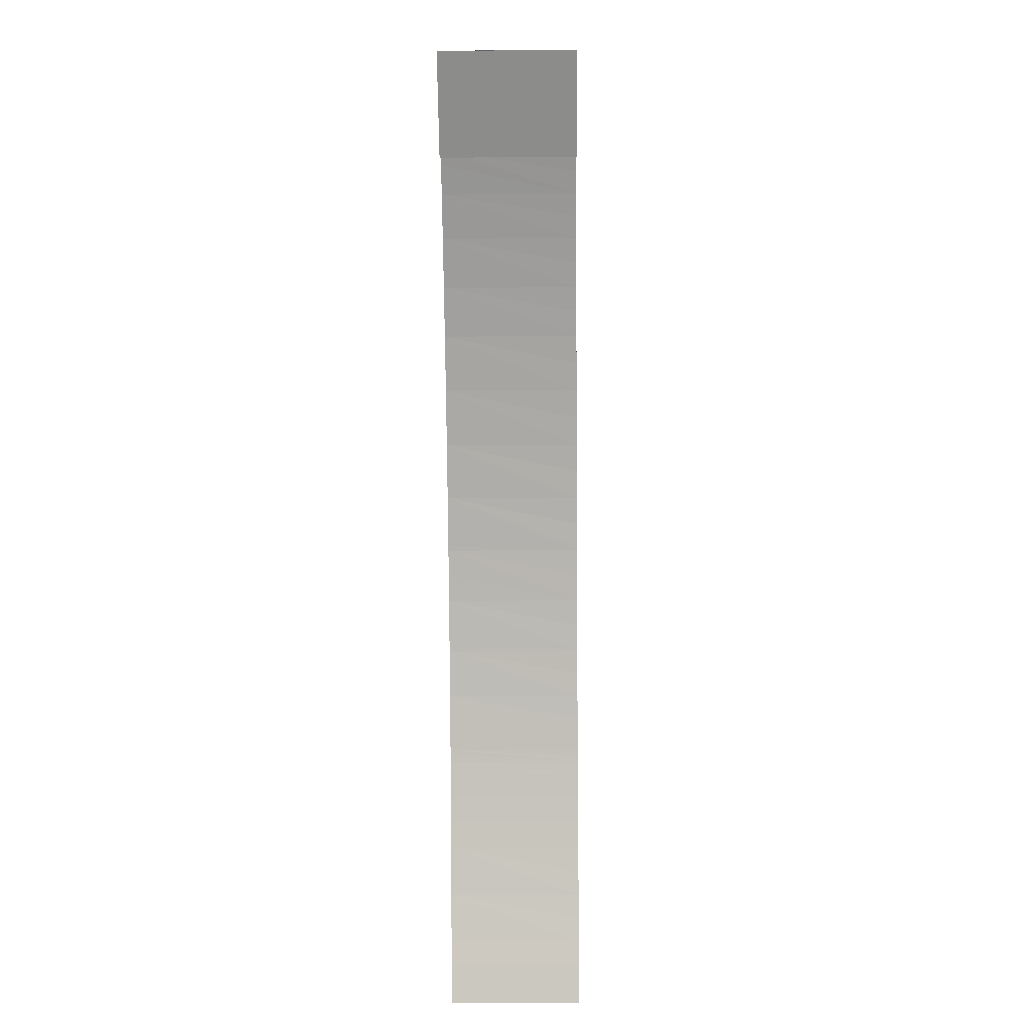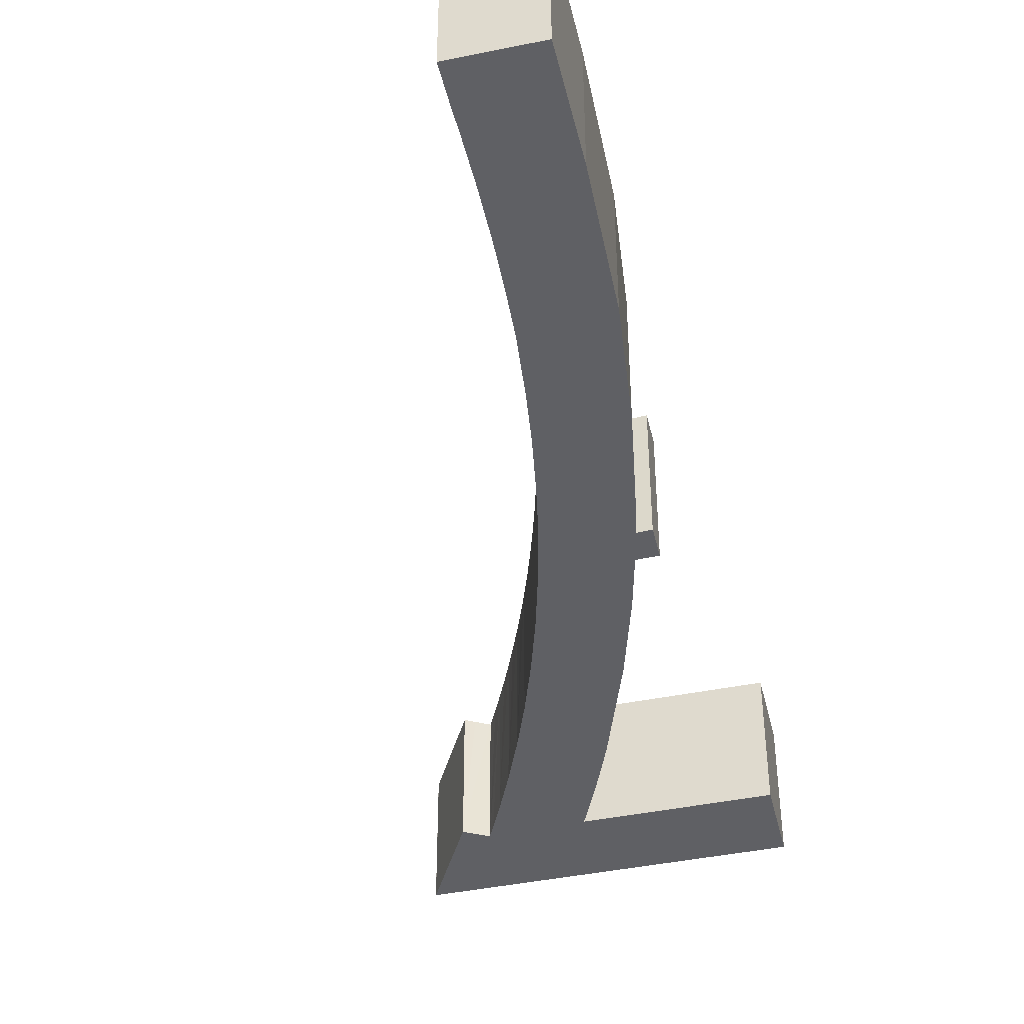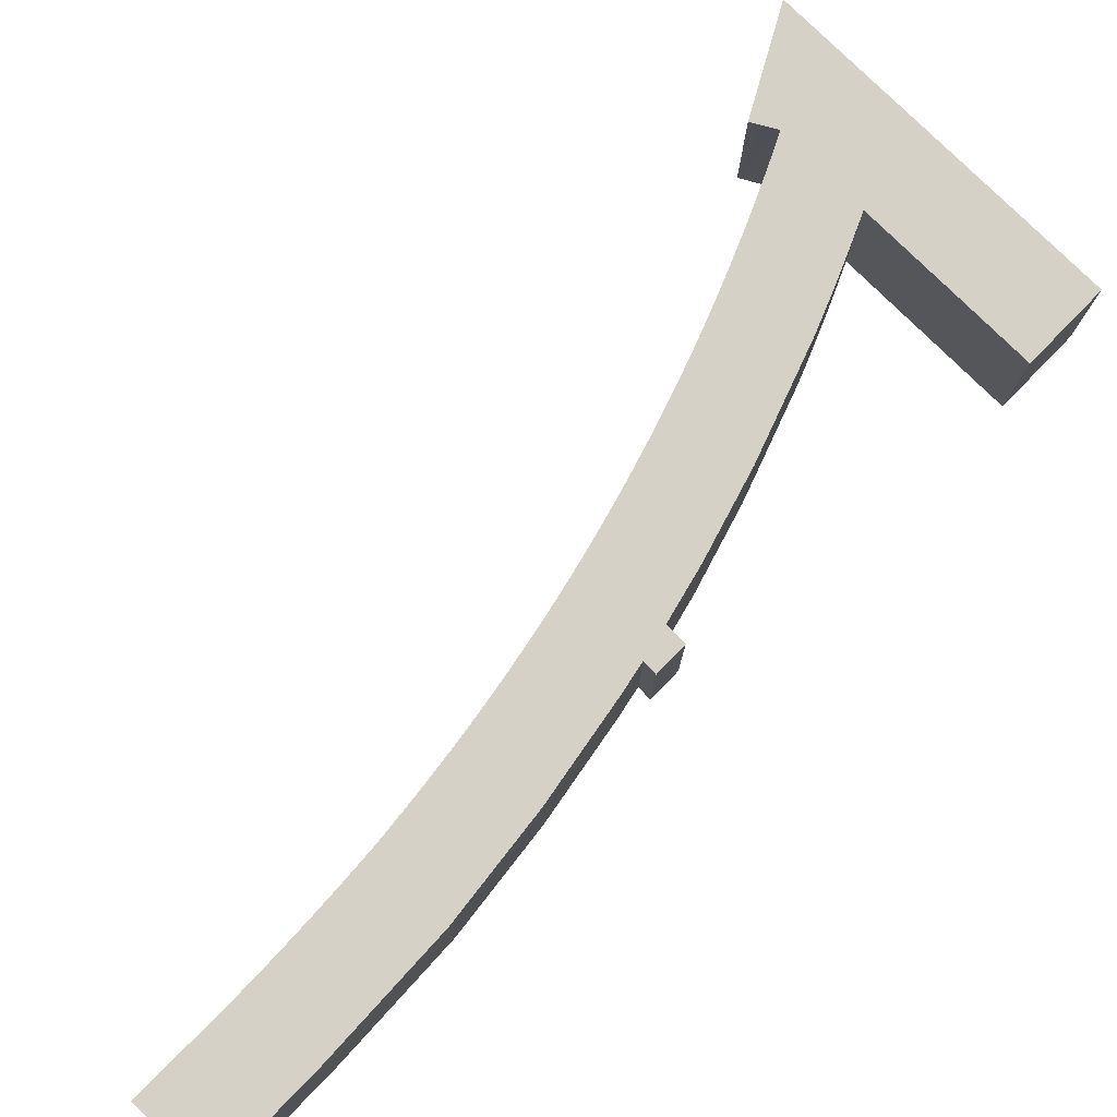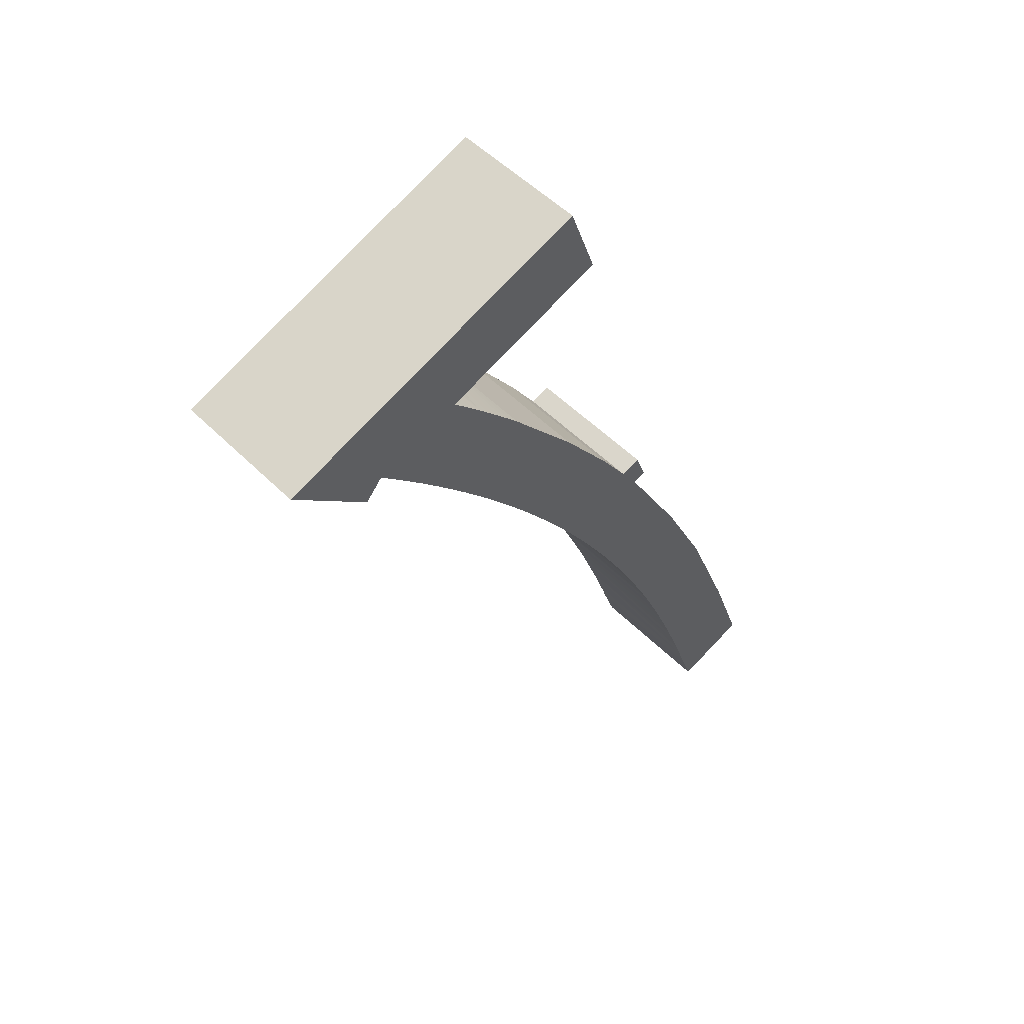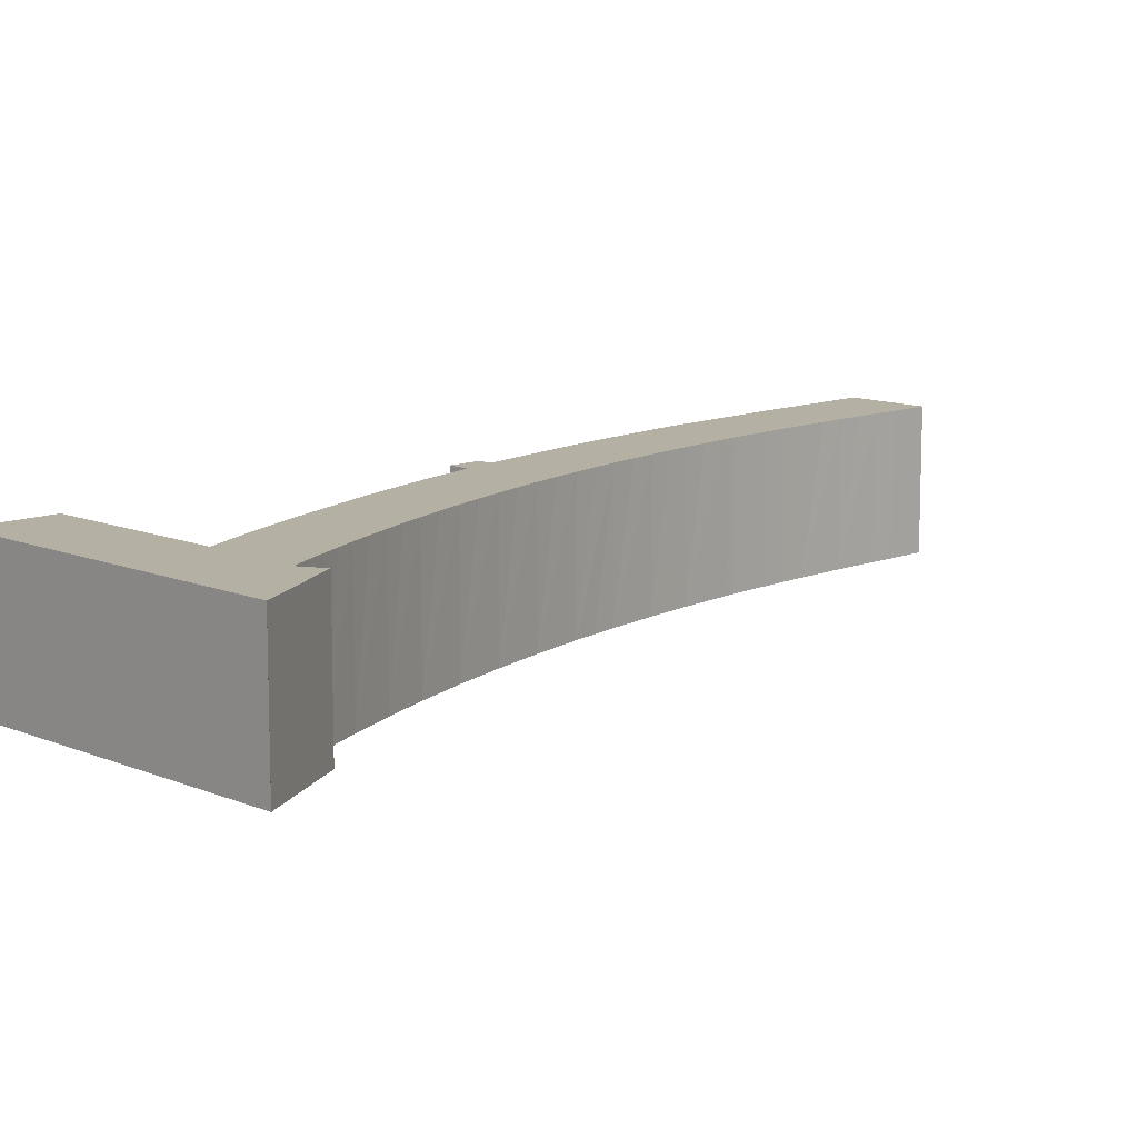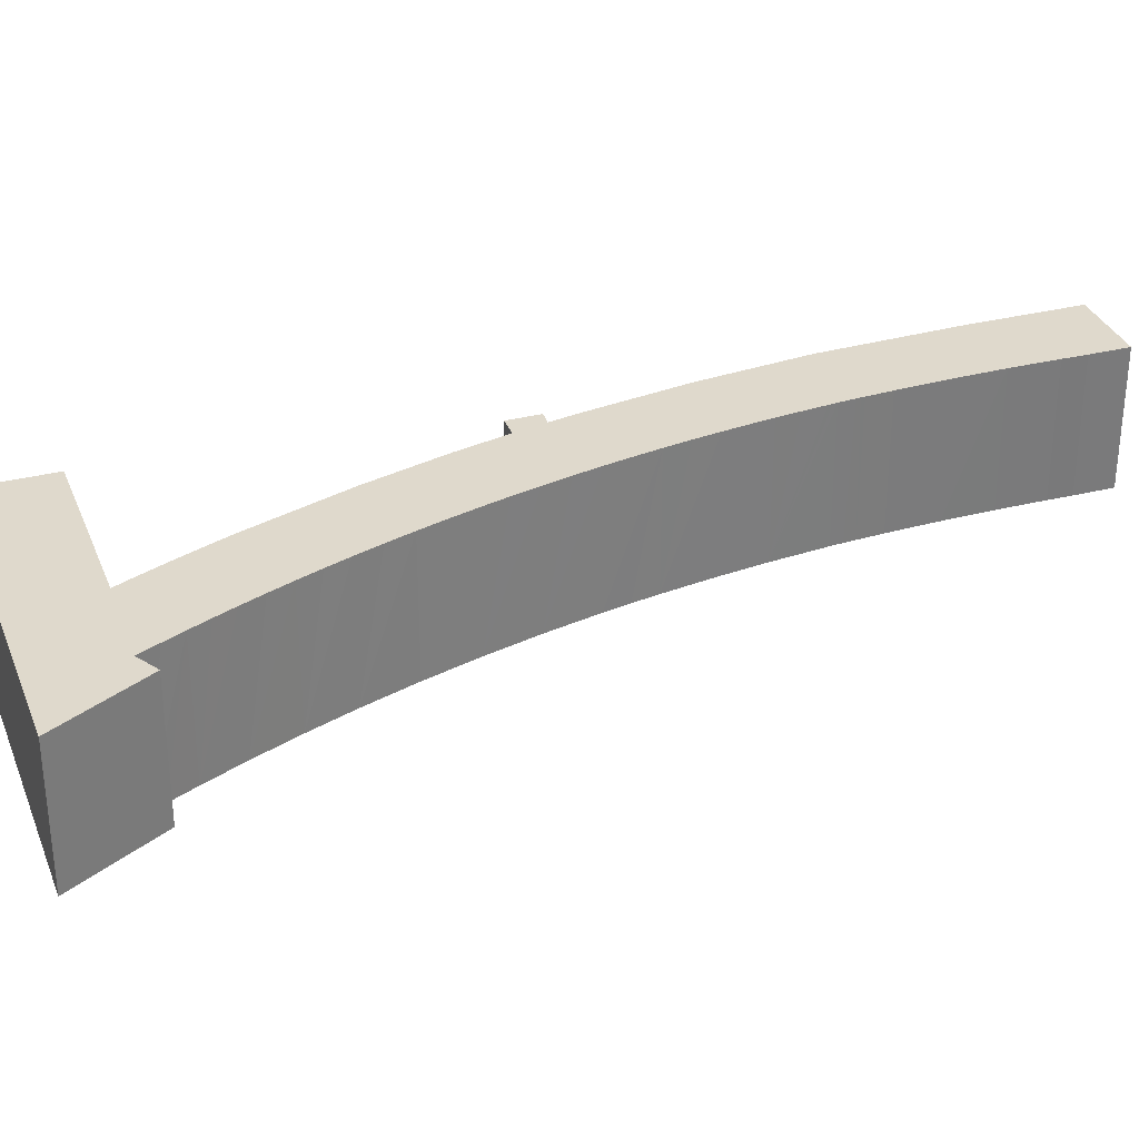
<metadata>
{"format":"obj","ext":"obj","renderer":"f3d","projection":"perspective","resolution":1024,"background":"white","views":[{"elev":-21.9,"azim":90.9,"up":"+Z"},{"elev":-43.8,"azim":-147.3,"up":"+Y"},{"elev":79.0,"azim":-116.2,"up":"+Y"},{"elev":51.9,"azim":137.0,"up":"+Z"},{"elev":11.4,"azim":64.9,"up":"+Y"},{"elev":32.3,"azim":89.9,"up":"+Y"}]}
</metadata>
<code>
v  50.09 20.01 132.1
v  41.3 20.01 122.3
v  45.38 20.01 133.8
v  55.37 20.01 130.3
v  60.12 20.01 128.6
v  68.51 20.01 125.7
v  77.12 20.01 122.7
v  45.2 20.01 120.9
v  50.39 20.01 119.1
v  85.07 20.01 119.9
v  55.14 20.01 117.5
v  63.63 20.01 114.5
v  85.14 20.01 119.8
v  87.3 20.01 119.1
v  91.85 20.01 117.5
v  65.92 20.01 113.7
v  92.94 20.01 117.1
v  92.91 20.01 117.1
v  85.14 20.01 110
v  64.59 20.01 112.3
v  64.45 20.01 112.2
v  63 20.01 110.6
v  61.56 20.01 109.1
v  60.98 20.01 108.4
v  78.77 20.01 109.5
v  60.13 20.01 107.5
v  79.17 20.01 109
v  82.36 20.01 107.5
v  80.27 20.01 107.8
v  81.34 20.01 106.6
v  58.78 20.01 106
v  77.17 20.01 107.9
v  57.45 20.01 104.5
v  76.39 20.01 107.1
v  74.05 20.01 104.7
v  56.12 20.01 103
v  54.8 20.01 101.4
v  71.73 20.01 102.3
v  44.59 20.01 88.72
v  69.44 20.01 99.82
v  66.92 20.01 97.03
v  64.44 20.01 94.2
v  62 20.01 91.33
v  61.06 20.01 90.2
v  38.59 20.01 80.39
v  59.6 20.01 88.43
v  56.95 20.01 85.12
v  54.35 20.01 81.76
v  37.14 20.01 78.37
v  51.81 20.01 78.36
v  32.8 20.01 71.76
v  49.33 20.01 74.91
v  46.96 20.01 71.5
v  32.66 20.01 71.55
v  28.06 20.01 68
v  29.7 20.01 72.54
v  44.64 20.01 68.04
v  30.1 20.01 67.43
v  27.64 20.01 63.27
v  42.38 20.01 64.55
v  20.35 20.01 50.09
v  40.54 20.01 61.6
v  40.17 20.01 61.02
v  39.81 20.01 60.41
v  38.13 20.01 57.61
v  36.14 20.01 54.16
v  34.2 20.01 50.69
v  13.09 20.01 35.06
v  32.31 20.01 47.18
v  30.66 20.01 43.99
v  29.05 20.01 40.79
v  27.48 20.01 37.56
v  25.96 20.01 34.32
v  12.83 20.01 34.4
v  12.34 20.01 33.15
v  11.73 20.01 31.58
v  25.68 20.01 33.73
v  25.4 20.01 33.14
v  25.13 20.01 32.55
v  11.26 20.01 30.38
v  24.86 20.01 31.95
v  24.63 20.01 31.41
v  9.969 20.01 27.09
v  24.39 20.01 30.87
v  24.16 20.01 30.32
v  23.93 20.01 29.77
v  22.42 20.01 26.19
v  7.289 20.01 20.24
v  20.95 20.01 22.58
v  19.52 20.01 18.96
v  5.488 20.01 15.64
v  18.14 20.01 15.32
v  0 20.01 1.225e-15
v  16.88 20.01 11.91
v  15.67 20.01 8.489
v  14.49 20.01 5.052
v  13.35 20.01 1.601
v  11.41 20.01 -3.949
v  2.345 20.01 -0.812
v  65.92 -6.962e-15 113.7
v  63.63 -7.011e-15 114.5
v  41.3 -7.489e-15 122.3
v  55.14 -7.193e-15 117.5
v  50.39 -7.295e-15 119.1
v  45.2 -7.406e-15 120.9
v  11.41 2.418e-16 -3.949
v  0 0 0
v  2.345 4.972e-17 -0.812
v  30.1 -4.129e-15 67.43
v  28.06 -4.164e-15 68
v  45.38 -8.193e-15 133.8
v  5.488 -9.574e-16 15.64
v  7.289 -1.239e-15 20.24
v  13.09 -2.147e-15 35.06
v  9.969 -1.659e-15 27.09
v  11.26 -1.86e-15 30.38
v  12.83 -2.107e-15 34.4
v  12.34 -2.03e-15 33.15
v  11.73 -1.934e-15 31.58
v  20.35 -3.067e-15 50.09
v  29.7 -4.442e-15 72.54
v  54.8 -6.211e-15 101.4
v  56.12 -6.305e-15 103
v  60.13 -6.583e-15 107.5
v  60.98 -6.64e-15 108.4
v  61.56 -6.679e-15 109.1
v  57.45 -6.398e-15 104.5
v  58.78 -6.491e-15 106
v  63 -6.774e-15 110.6
v  64.45 -6.868e-15 112.2
v  64.59 -6.877e-15 112.3
v  27.64 -3.874e-15 63.27
v  32.66 -4.381e-15 71.55
v  37.14 -4.799e-15 78.37
v  32.8 -4.394e-15 71.76
v  44.59 -5.432e-15 88.72
v  38.59 -4.922e-15 80.39
v  50.09 -8.091e-15 132.1
v  55.37 -7.978e-15 130.3
v  60.12 -7.876e-15 128.6
v  68.51 -7.696e-15 125.7
v  77.12 -7.51e-15 122.7
v  85.07 -7.34e-15 119.9
v  85.14 -7.338e-15 119.8
v  87.3 -7.292e-15 119.1
v  91.85 -7.194e-15 117.5
v  92.94 -7.171e-15 117.1
v  92.91 -7.17e-15 117.1
v  85.14 -6.738e-15 110
v  81.34 -6.527e-15 106.6
v  82.36 -6.583e-15 107.5
v  78.77 -6.705e-15 109.5
v  77.17 -6.607e-15 107.9
v  74.05 -6.412e-15 104.7
v  76.39 -6.56e-15 107.1
v  69.44 -6.112e-15 99.82
v  71.73 -6.263e-15 102.3
v  64.44 -5.768e-15 94.2
v  66.92 -5.941e-15 97.03
v  59.6 -5.415e-15 88.43
v  61.06 -5.523e-15 90.2
v  62 -5.593e-15 91.33
v  54.35 -5.006e-15 81.76
v  56.95 -5.212e-15 85.12
v  49.33 -4.587e-15 74.91
v  51.81 -4.798e-15 78.36
v  44.64 -4.166e-15 68.04
v  46.96 -4.378e-15 71.5
v  40.54 -3.772e-15 61.6
v  40.17 -3.737e-15 61.02
v  42.38 -3.953e-15 64.55
v  38.13 -3.527e-15 57.61
v  36.14 -3.316e-15 54.16
v  39.81 -3.699e-15 60.41
v  32.31 -2.889e-15 47.18
v  34.2 -3.104e-15 50.69
v  29.05 -2.498e-15 40.79
v  30.66 -2.694e-15 43.99
v  25.4 -2.029e-15 33.14
v  25.96 -2.101e-15 34.32
v  27.48 -2.3e-15 37.56
v  25.68 -2.065e-15 33.73
v  25.13 -1.993e-15 32.55
v  24.63 -1.923e-15 31.41
v  24.86 -1.957e-15 31.95
v  23.93 -1.823e-15 29.77
v  24.39 -1.89e-15 30.87
v  24.16 -1.857e-15 30.32
v  22.42 -1.603e-15 26.19
v  20.95 -1.383e-15 22.58
v  79.17 -6.677e-15 109
v  80.27 -6.6e-15 107.8
v  13.35 -9.803e-17 1.601
v  19.52 -1.161e-15 18.96
v  16.88 -7.295e-16 11.91
v  18.14 -9.383e-16 15.32
v  14.49 -3.093e-16 5.052
v  15.67 -5.198e-16 8.489
g defaultobject
f 1 2 3
f 2 1 4
f 2 4 5
f 2 5 6
f 2 6 7
f 2 7 8
f 8 7 9
f 9 7 10
f 9 10 11
f 11 10 12
f 12 10 13
f 12 13 14
f 12 14 15
f 12 15 16
f 16 15 17
f 16 17 18
f 16 18 19
f 16 19 20
f 20 19 21
f 21 19 22
f 22 19 23
f 23 19 24
f 24 19 25
f 24 25 26
f 25 19 27
f 27 19 28
f 27 28 29
f 29 28 30
f 25 31 26
f 31 25 32
f 31 32 33
f 33 32 34
f 33 34 35
f 33 35 36
f 36 35 37
f 37 35 38
f 37 38 39
f 39 38 40
f 39 40 41
f 39 41 42
f 39 42 43
f 39 43 44
f 39 44 45
f 45 44 46
f 45 46 47
f 45 47 48
f 45 48 49
f 49 48 50
f 49 50 51
f 51 50 52
f 51 52 53
f 51 53 54
f 54 55 56
f 55 54 53
f 55 53 57
f 55 57 58
f 58 57 59
f 59 57 60
f 59 60 61
f 61 60 62
f 61 62 63
f 61 63 64
f 61 64 65
f 61 65 66
f 61 66 67
f 61 67 68
f 68 67 69
f 68 69 70
f 68 70 71
f 68 71 72
f 68 72 73
f 68 73 74
f 74 73 75
f 75 73 76
f 76 73 77
f 76 77 78
f 76 78 79
f 76 79 80
f 80 79 81
f 80 81 82
f 80 82 83
f 83 82 84
f 83 84 85
f 83 85 86
f 83 86 87
f 83 87 88
f 88 87 89
f 88 89 90
f 88 90 91
f 91 90 92
f 91 92 93
f 93 92 94
f 93 94 95
f 93 95 96
f 93 96 97
f 93 97 98
f 93 98 99
f 100 12 16
f 12 100 11
f 11 100 9
f 9 100 8
f 8 100 2
f 2 100 101
f 2 101 102
f 102 101 103
f 102 103 104
f 102 104 105
f 106 99 98
f 99 106 93
f 93 106 107
f 107 106 108
f 109 55 58
f 55 109 110
f 102 3 2
f 3 102 111
f 107 91 93
f 91 107 112
f 112 88 91
f 88 112 83
f 83 112 80
f 80 112 76
f 76 112 75
f 75 112 74
f 74 112 68
f 68 112 113
f 68 113 114
f 114 113 115
f 114 115 116
f 114 116 117
f 117 116 118
f 118 116 119
f 120 68 114
f 110 56 55
f 56 110 121
f 122 36 37
f 36 122 33
f 33 122 31
f 31 122 26
f 26 122 24
f 24 122 23
f 23 122 123
f 23 123 124
f 23 124 125
f 23 125 126
f 124 123 127
f 124 127 128
f 126 22 23
f 22 126 21
f 21 126 20
f 20 126 16
f 16 126 100
f 100 126 129
f 100 129 130
f 100 130 131
f 120 61 68
f 120 59 61
f 59 120 132
f 132 58 59
f 58 132 109
f 133 51 54
f 51 133 49
f 49 133 134
f 134 133 135
f 134 45 49
f 45 134 39
f 39 134 136
f 136 134 137
f 136 37 39
f 37 136 122
f 111 1 3
f 1 111 4
f 4 111 138
f 4 138 5
f 5 138 139
f 5 139 6
f 6 139 140
f 6 140 7
f 7 140 141
f 7 141 10
f 10 141 142
f 10 142 13
f 13 142 14
f 14 142 143
f 14 143 15
f 15 143 17
f 17 143 144
f 17 144 145
f 17 145 146
f 17 146 147
f 121 54 56
f 54 121 133
f 147 18 17
f 18 147 148
f 148 19 18
f 19 148 28
f 28 148 30
f 30 148 149
f 30 149 150
f 150 149 151
f 152 32 25
f 32 152 34
f 34 152 35
f 35 152 153
f 35 153 154
f 154 153 155
f 154 38 35
f 38 154 40
f 40 154 156
f 156 154 157
f 156 41 40
f 41 156 42
f 42 156 158
f 158 156 159
f 158 43 42
f 43 158 44
f 44 158 46
f 46 158 160
f 160 158 161
f 161 158 162
f 160 47 46
f 47 160 48
f 48 160 163
f 163 160 164
f 163 50 48
f 50 163 52
f 52 163 165
f 165 163 166
f 165 53 52
f 53 165 57
f 57 165 167
f 167 165 168
f 167 60 57
f 60 167 62
f 62 167 63
f 63 167 169
f 63 169 170
f 169 167 171
f 170 64 63
f 64 170 65
f 65 170 66
f 66 170 172
f 66 172 173
f 172 170 174
f 173 67 66
f 67 173 69
f 69 173 175
f 175 173 176
f 175 70 69
f 70 175 71
f 71 175 177
f 177 175 178
f 177 72 71
f 72 177 73
f 73 177 77
f 77 177 78
f 78 177 179
f 179 177 180
f 180 177 181
f 179 180 182
f 179 79 78
f 79 179 81
f 81 179 82
f 82 179 183
f 82 183 184
f 184 183 185
f 184 84 82
f 84 184 85
f 85 184 186
f 186 184 187
f 186 187 188
f 189 87 86
f 87 189 190
f 150 29 30
f 29 150 27
f 27 150 25
f 25 150 191
f 25 191 152
f 191 150 192
f 193 98 97
f 98 193 106
f 186 86 85
f 86 186 189
f 190 89 87
f 89 190 90
f 90 190 194
f 194 92 90
f 92 194 94
f 94 194 195
f 195 194 196
f 195 95 94
f 95 195 96
f 96 195 197
f 197 195 198
f 197 97 96
f 97 197 193
f 138 100 139
f 100 138 101
f 101 138 103
f 103 138 111
f 103 111 102
f 103 102 104
f 104 102 105
f 146 148 147
f 148 146 149
f 149 146 145
f 149 145 144
f 149 144 143
f 149 143 142
f 149 142 141
f 149 141 151
f 151 141 150
f 150 141 152
f 152 141 140
f 150 152 192
f 192 152 191
f 152 140 153
f 153 140 155
f 155 140 154
f 154 140 139
f 154 139 100
f 154 100 157
f 157 100 131
f 157 131 130
f 157 130 156
f 156 130 129
f 156 129 126
f 156 126 159
f 159 126 125
f 159 125 124
f 159 124 128
f 159 128 158
f 158 128 127
f 158 127 123
f 158 123 162
f 162 123 122
f 162 122 136
f 162 136 161
f 161 136 160
f 160 136 164
f 164 136 163
f 163 136 166
f 166 136 137
f 166 137 165
f 165 137 168
f 168 137 167
f 167 137 134
f 167 134 171
f 171 134 135
f 171 135 169
f 169 135 170
f 170 135 133
f 170 133 121
f 170 121 174
f 174 121 172
f 172 121 109
f 109 121 110
f 109 173 172
f 173 109 132
f 173 132 176
f 176 132 120
f 176 120 175
f 175 120 178
f 178 120 177
f 177 120 181
f 181 120 114
f 181 114 180
f 180 114 182
f 182 114 179
f 179 114 183
f 183 114 185
f 185 114 184
f 184 114 187
f 187 114 188
f 188 114 186
f 186 114 189
f 189 114 190
f 190 114 117
f 190 117 118
f 190 118 194
f 194 118 119
f 194 119 116
f 194 116 196
f 196 116 115
f 196 115 113
f 196 113 195
f 195 113 198
f 198 113 112
f 198 112 197
f 197 112 193
f 193 112 107
f 193 107 106
f 106 107 108

</code>
